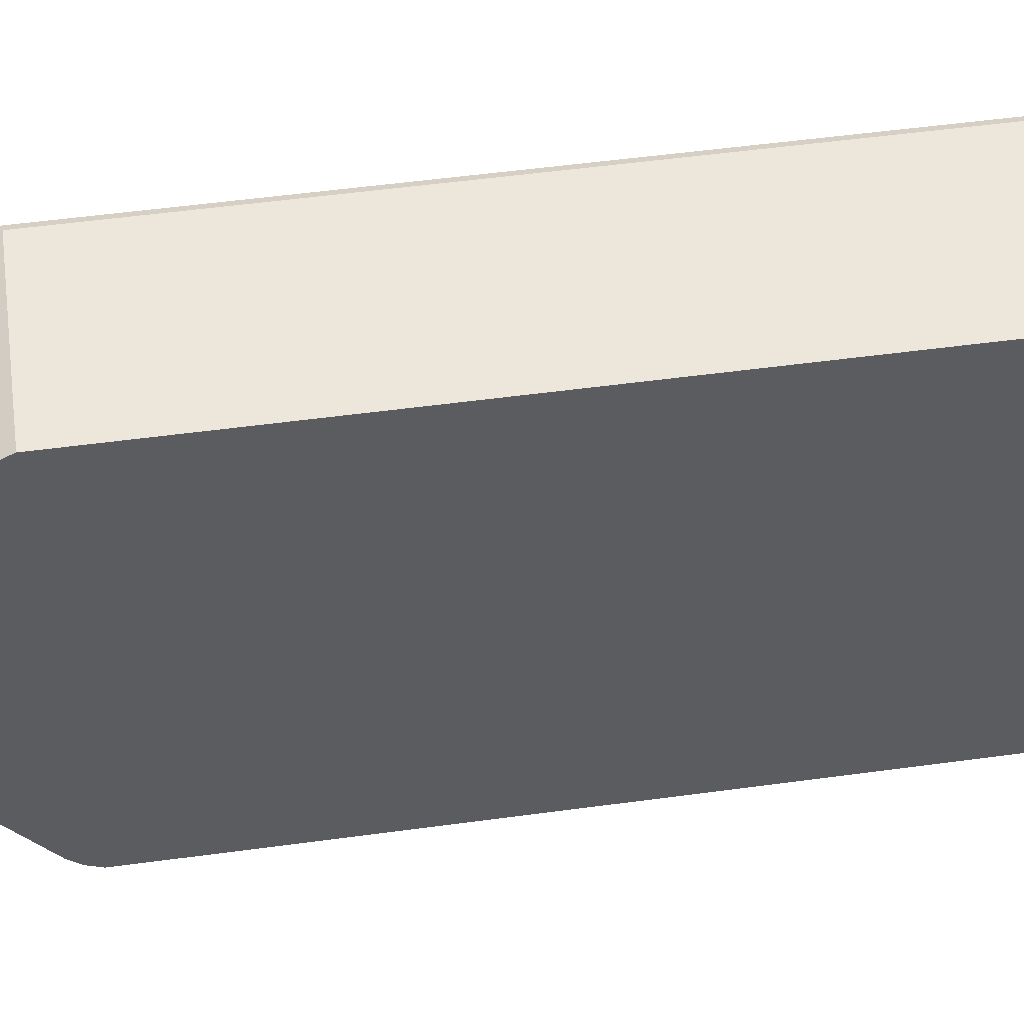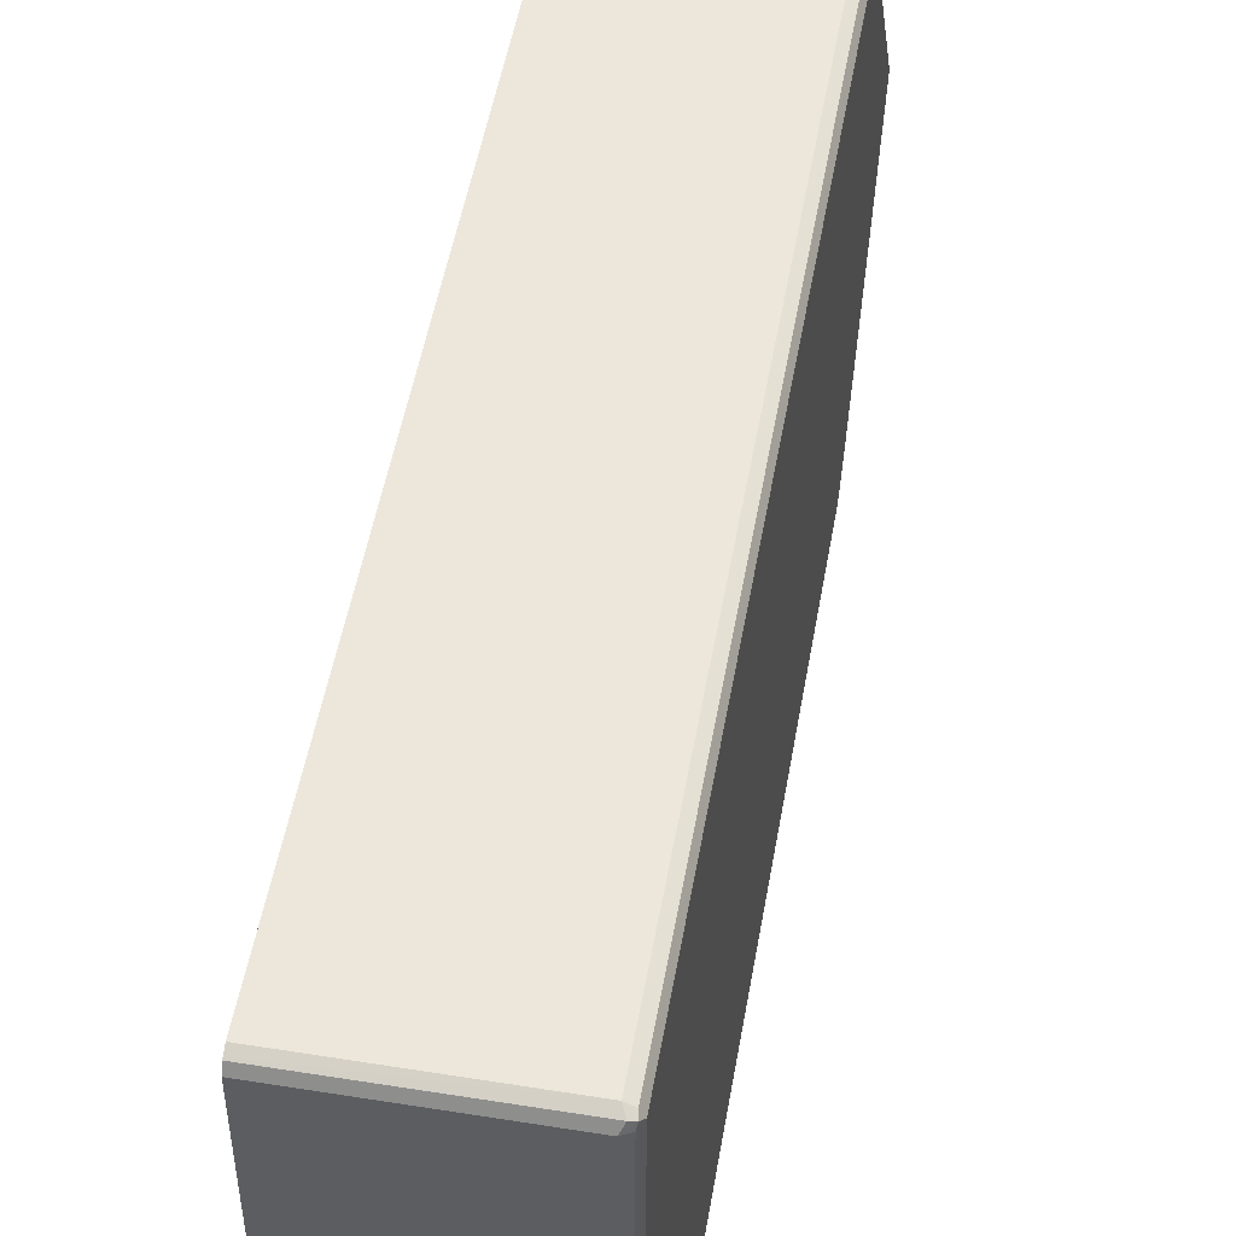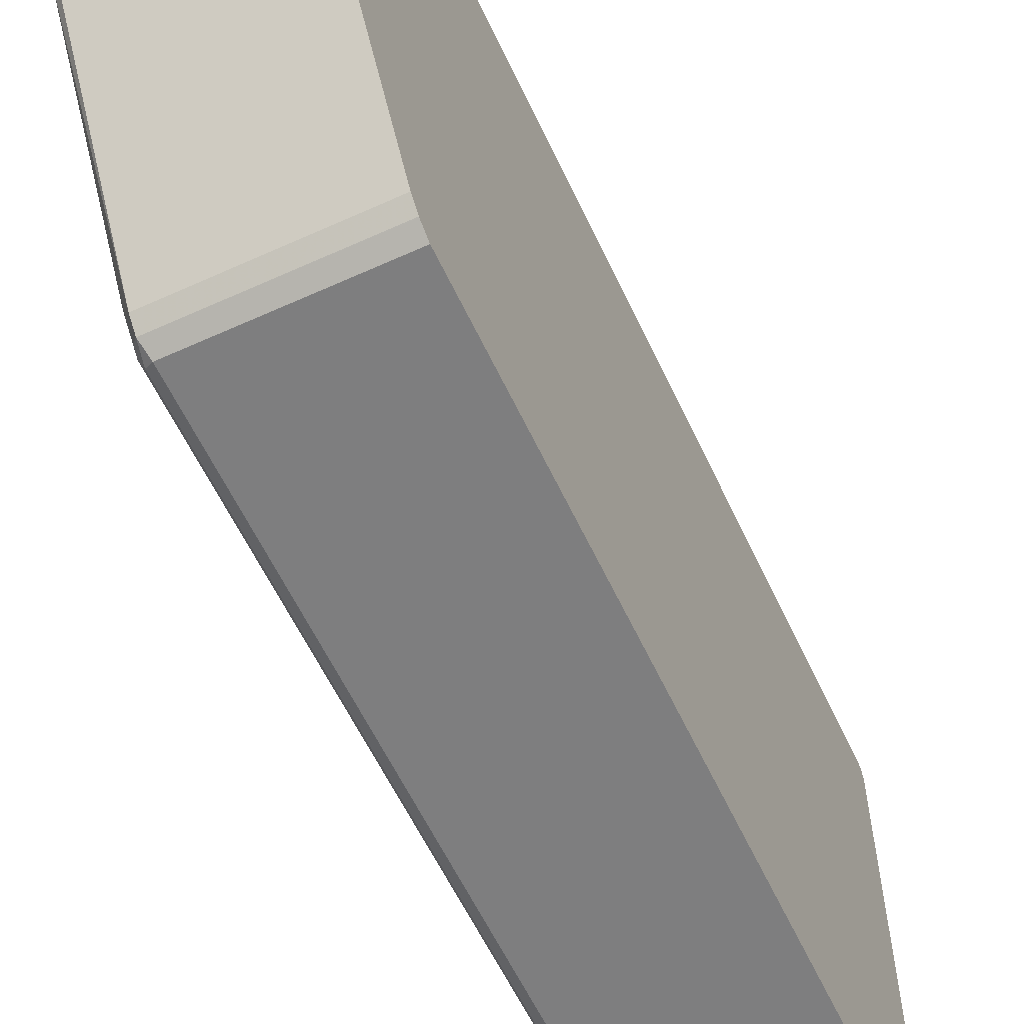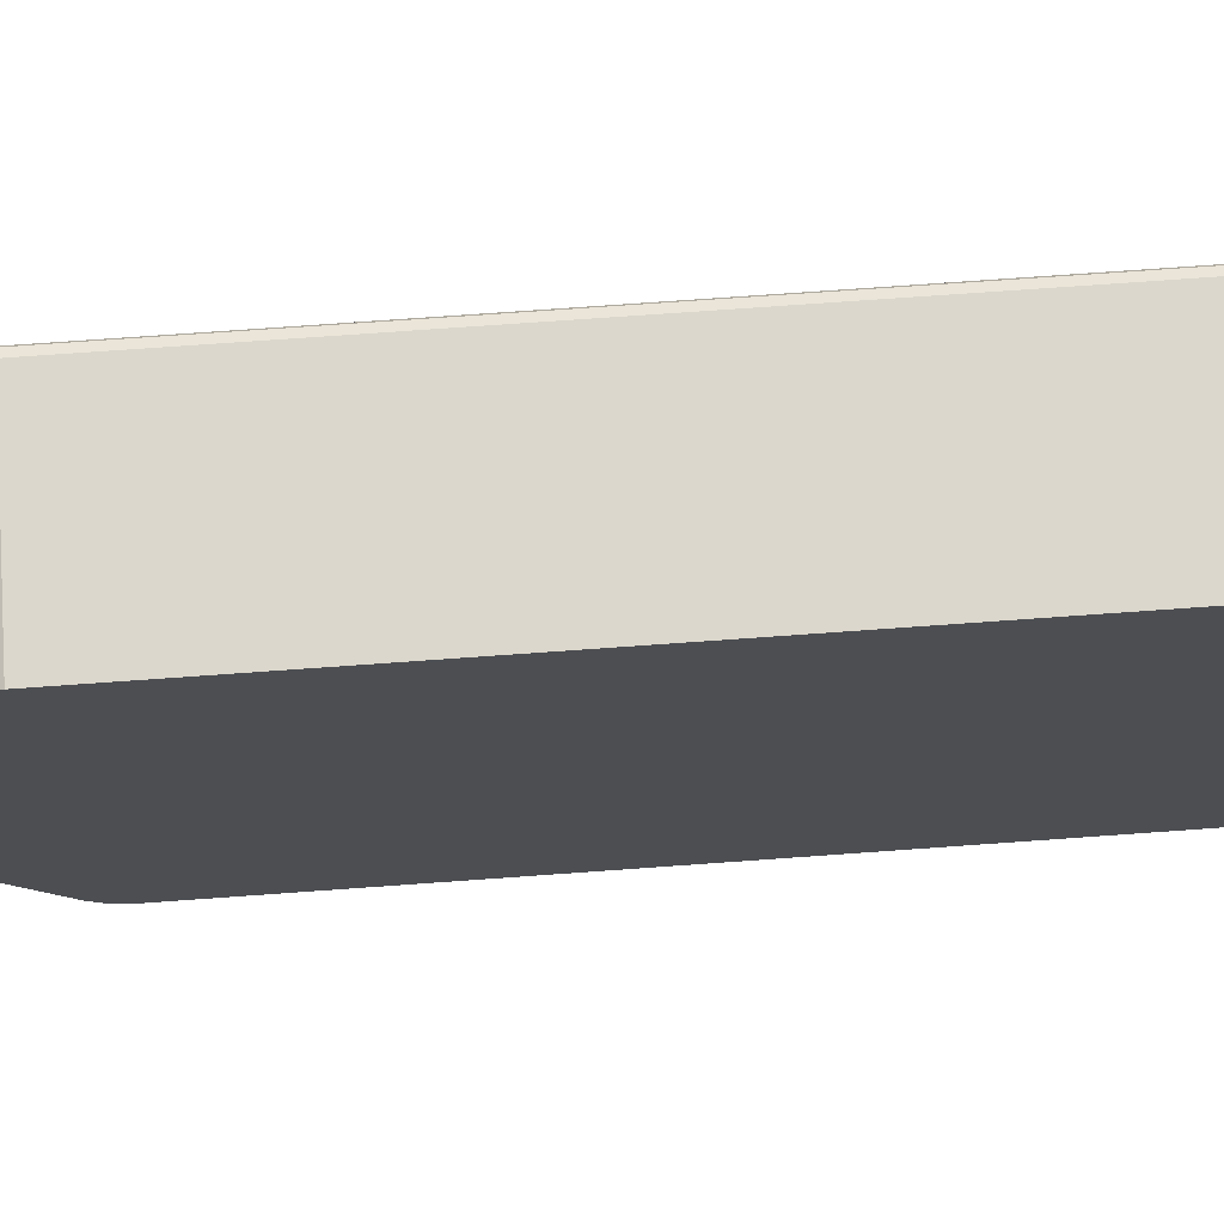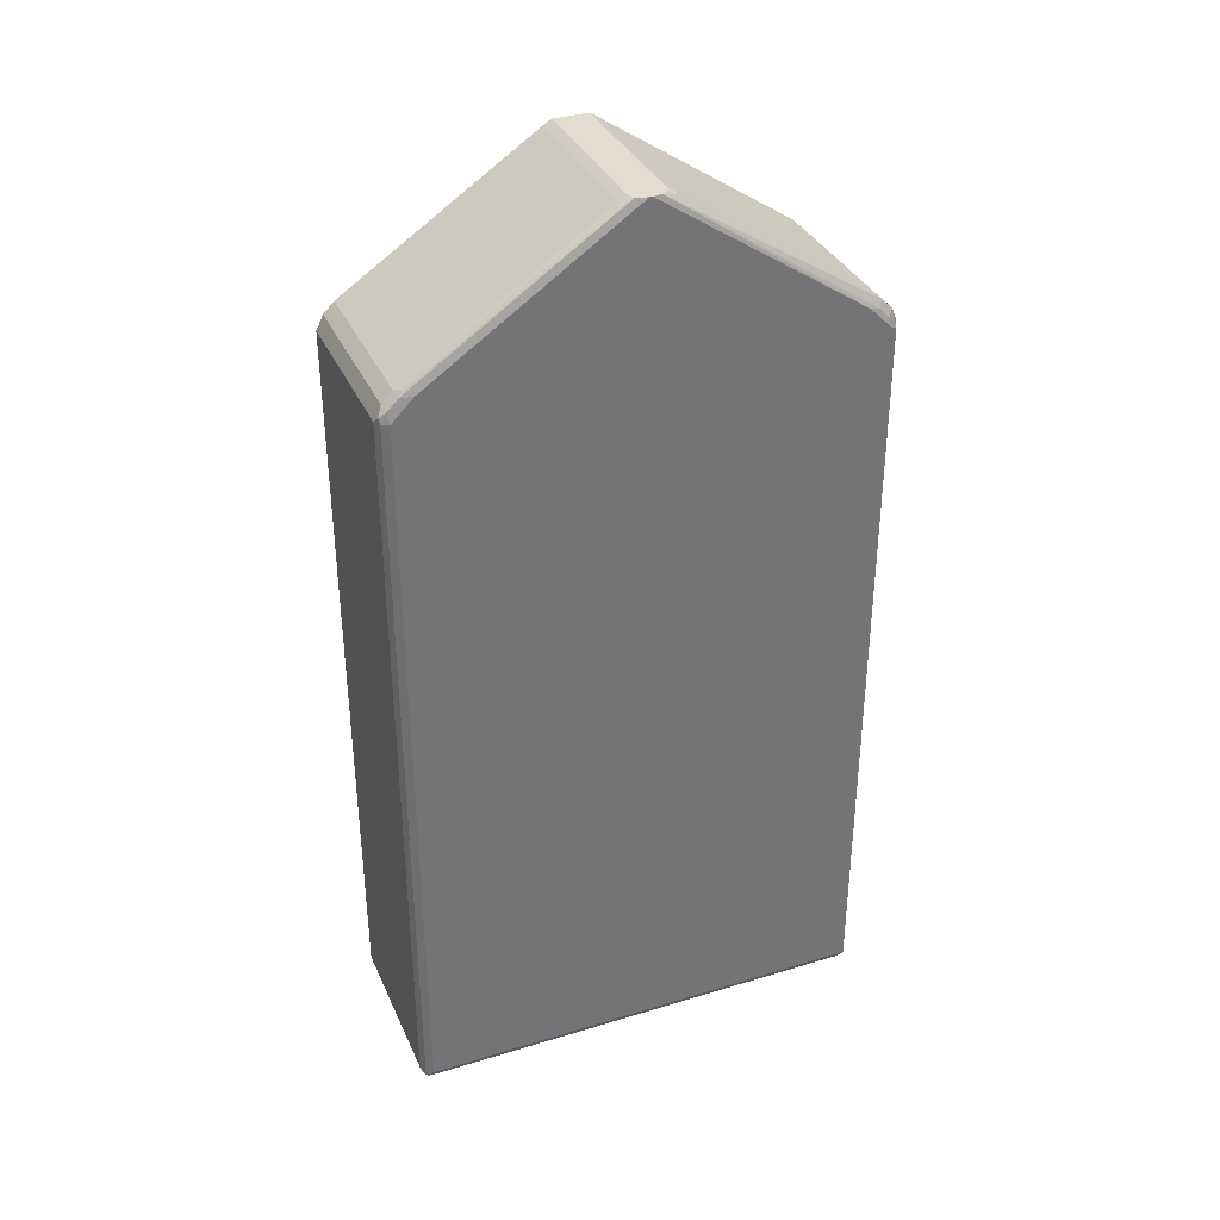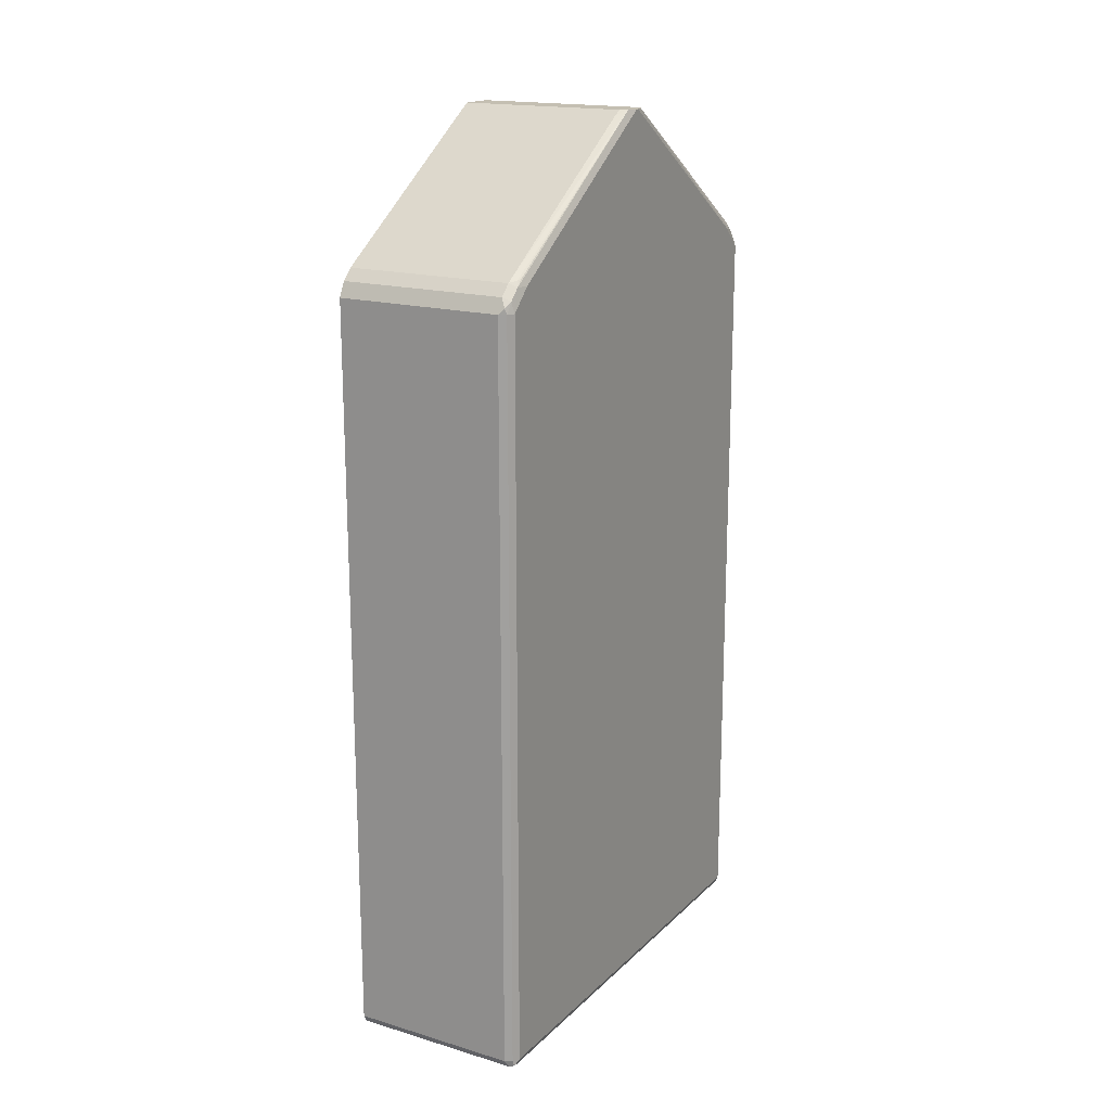
<metadata>
{"format":"obj","ext":"obj","renderer":"f3d","projection":"perspective","resolution":1024,"background":"white","views":[{"elev":53.8,"azim":-98.2,"up":"+Z"},{"elev":50.8,"azim":9.9,"up":"+Z"},{"elev":-59.4,"azim":-155.0,"up":"+Z"},{"elev":73.0,"azim":-94.1,"up":"+Z"},{"elev":34.9,"azim":68.0,"up":"+Y"},{"elev":17.6,"azim":30.1,"up":"+Y"}]}
</metadata>
<code>
v 0.09297 -0.7929 0.3877
v 0.09297 -0.8026 0.3828
v 0.3701 -0.7929 0.3877
v 0.09297 0.4229 0.3877
v 0.09297 -0.8046 0.3818
v 0.3759 -0.8046 0.3818
v 0.3833 -0.8017 0.3788
v 0.3818 -0.7929 0.3818
v 0.3701 0.4229 0.3877
v 0.09297 0.4463 0.3759
v 0.09297 -0.8106 0.37
v 0.3701 -0.8106 0.37
v 0.3877 -0.7929 0.37
v 0.3818 -0.8046 0.37
v 0.3818 0.4229 0.3818
v 0.3789 0.4317 0.3832
v 0.3701 0.4463 0.3759
v 0.09297 0.464 0.3583
v 0.09297 -0.8106 -0.37
v 0.3701 -0.8106 -0.37
v 0.3877 -0.7929 -0.37
v 0.3877 0.4229 0.37
v 0.3818 -0.8046 -0.37
v 0.3833 0.4404 0.3722
v 0.3701 0.464 0.3583
v 0.09297 0.6402 0.09396
v 0.09297 -0.8046 -0.3818
v 0.3701 -0.8046 -0.3818
v 0.3789 -0.8061 -0.3788
v 0.3818 -0.7988 -0.3818
v 0.3877 0.4229 -0.37
v 0.3877 0.4581 0.3348
v 0.3833 0.4581 0.3546
v 0.3789 0.4669 0.348
v 0.3833 0.6832 0.02391
v 0.3812 0.6832 0.02489
v 0.3701 0.6402 0.09396
v 0.09297 0.6754 0.04106
v 0.09297 -0.7929 -0.3877
v 0.3701 -0.7929 -0.3877
v 0.3818 0.417 -0.3818
v 0.3847 0.4375 -0.3671
v 0.3877 0.4581 -0.3348
v 0.3877 0.6832 0.004023
v 0.3818 0.4698 0.3406
v 0.3701 0.6832 0.02846
v 0.3701 0.6754 0.04106
v 0.09297 0.6832 0.02846
v 0.09297 0.4229 -0.3877
v 0.3701 0.4229 -0.3877
v 0.3759 0.4463 -0.3759
v 0.3759 0.464 -0.3583
v 0.3847 0.4552 -0.3494
v 0.385 0.6832 -0.01488
v 0.3877 0.6832 0
v 0.09297 0.6832 -0.02846
v 0.09297 0.4453 -0.3764
v 0.09297 0.4463 -0.3759
v 0.09297 0.464 -0.3583
v 0.3759 0.6402 -0.09396
v 0.3759 0.6754 -0.04106
v 0.3836 0.6832 -0.017
v 0.09297 0.6754 -0.04106
v 0.366 0.6832 -0.02846
v 0.09297 0.6402 -0.09396
v 0.3779 0.6832 -0.02543
f 31 41 42
f 31 42 43
f 32 44 35
f 32 35 33
f 33 45 34
f 35 44 55
f 34 45 35
f 35 55 54
f 35 54 62
f 35 62 66
f 30 50 41
f 35 64 56
f 33 35 45
f 35 66 64
f 26 37 47
f 28 30 29
f 28 40 30
f 27 40 28
f 27 39 40
f 26 47 38
f 25 36 37
f 25 35 36
f 25 34 35
f 25 33 34
f 23 29 30
f 22 33 24
f 22 32 33
f 35 56 48
f 21 41 31
f 30 40 50
f 35 48 46
f 51 57 58
f 36 46 47
f 21 30 41
f 61 66 62
f 61 64 66
f 60 63 61
f 60 65 63
f 56 61 63
f 56 64 61
f 54 61 62
f 54 60 61
f 52 54 53
f 52 60 54
f 52 65 60
f 52 59 65
f 51 59 52
f 51 58 59
f 50 57 51
f 49 57 50
f 43 54 55
f 43 53 54
f 42 53 43
f 42 52 53
f 42 51 52
f 41 51 42
f 41 50 51
f 39 50 40
f 39 49 50
f 38 46 48
f 38 47 46
f 36 47 37
f 35 46 36
f 21 23 30
f 11 20 12
f 20 28 29
f 4 17 10
f 4 9 17
f 3 15 9
f 3 8 15
f 3 7 8
f 3 6 7
f 2 6 3
f 2 5 6
f 1 5 2
f 1 11 5
f 1 19 11
f 1 27 19
f 20 29 23
f 1 49 39
f 1 57 49
f 1 58 57
f 1 59 58
f 1 65 59
f 1 63 65
f 1 56 63
f 1 48 56
f 1 38 48
f 1 26 38
f 1 18 26
f 1 10 18
f 1 4 10
f 1 9 4
f 1 3 9
f 1 2 3
f 5 11 12
f 5 12 6
f 1 39 27
f 7 13 8
f 6 12 7
f 19 28 20
f 19 27 28
f 18 37 26
f 18 25 37
f 17 33 25
f 17 24 33
f 16 24 17
f 15 24 16
f 13 32 22
f 13 44 32
f 13 55 44
f 13 43 55
f 13 31 43
f 15 22 24
f 12 23 14
f 7 12 14
f 13 21 31
f 7 23 21
f 7 21 13
f 8 13 22
f 8 22 15
f 9 15 16
f 7 14 23
f 10 17 25
f 10 25 18
f 11 19 20
f 12 20 23
f 9 16 17

</code>
